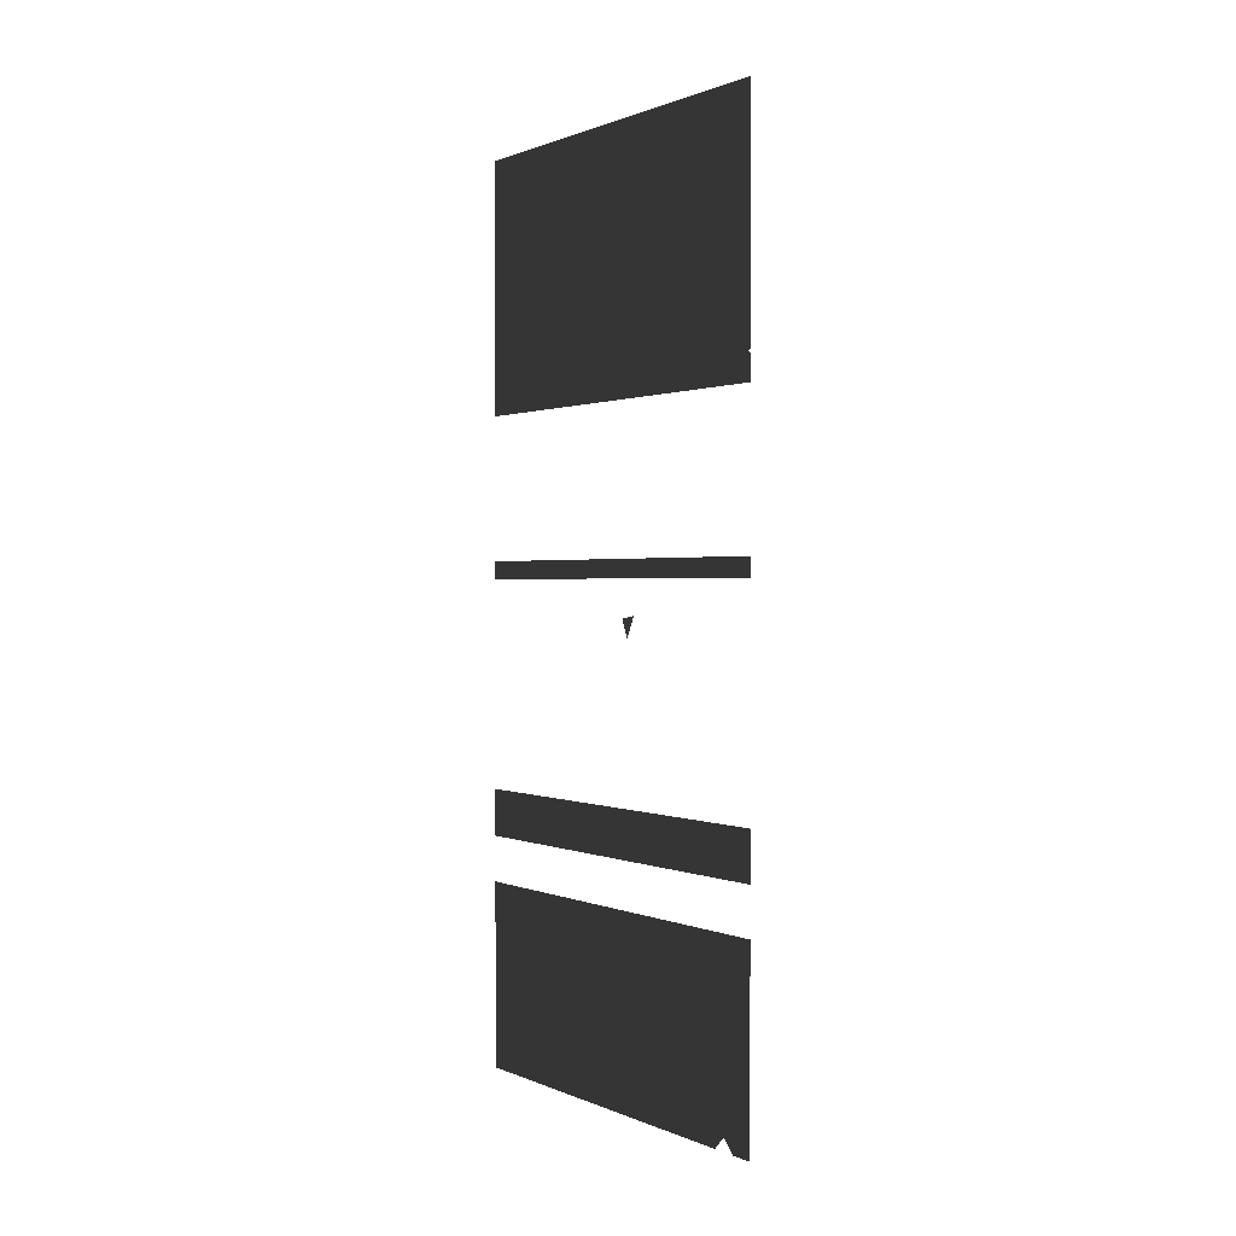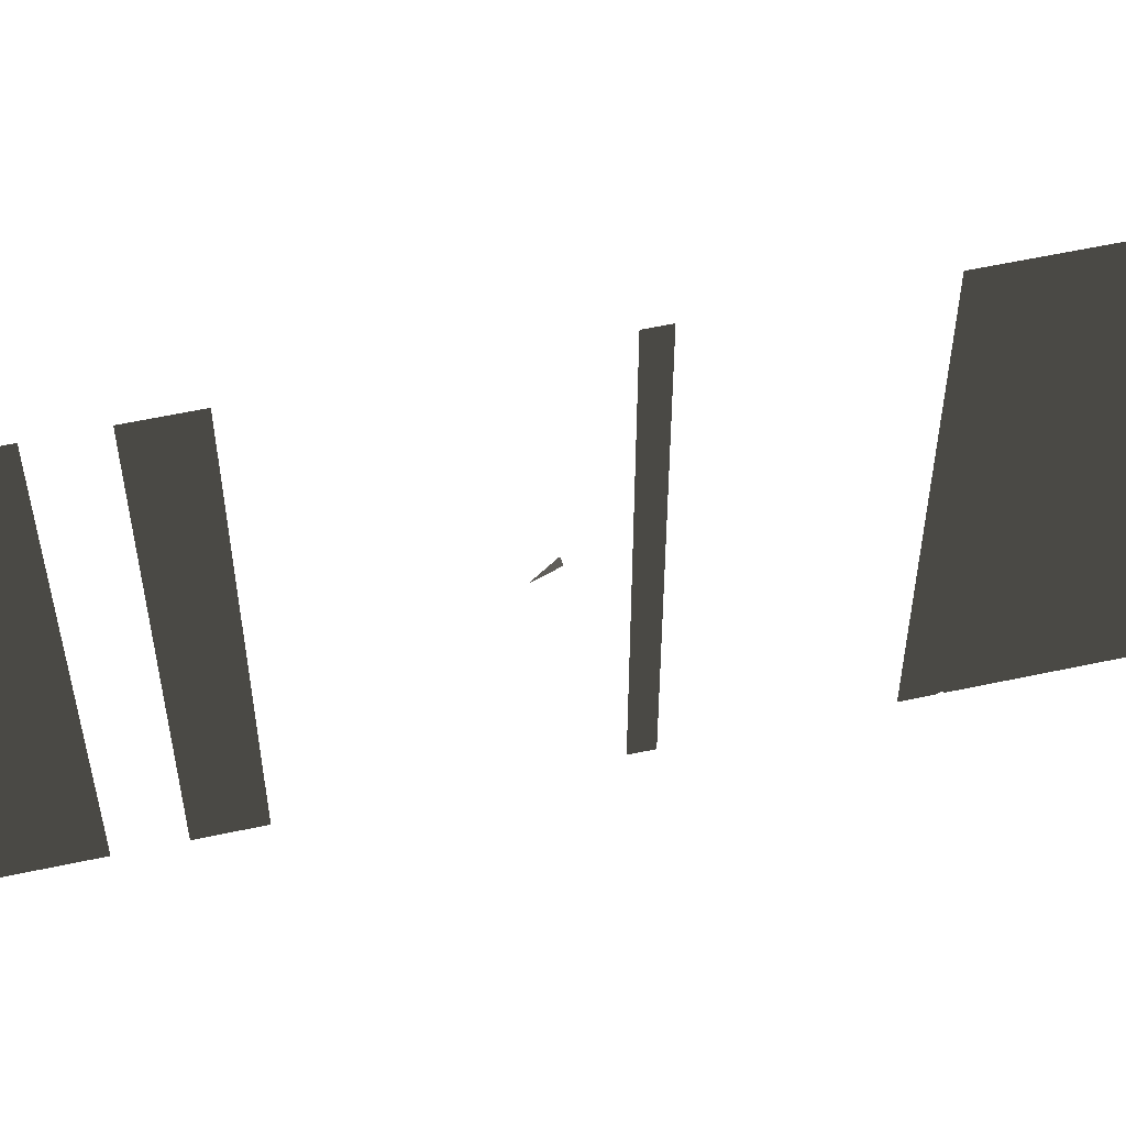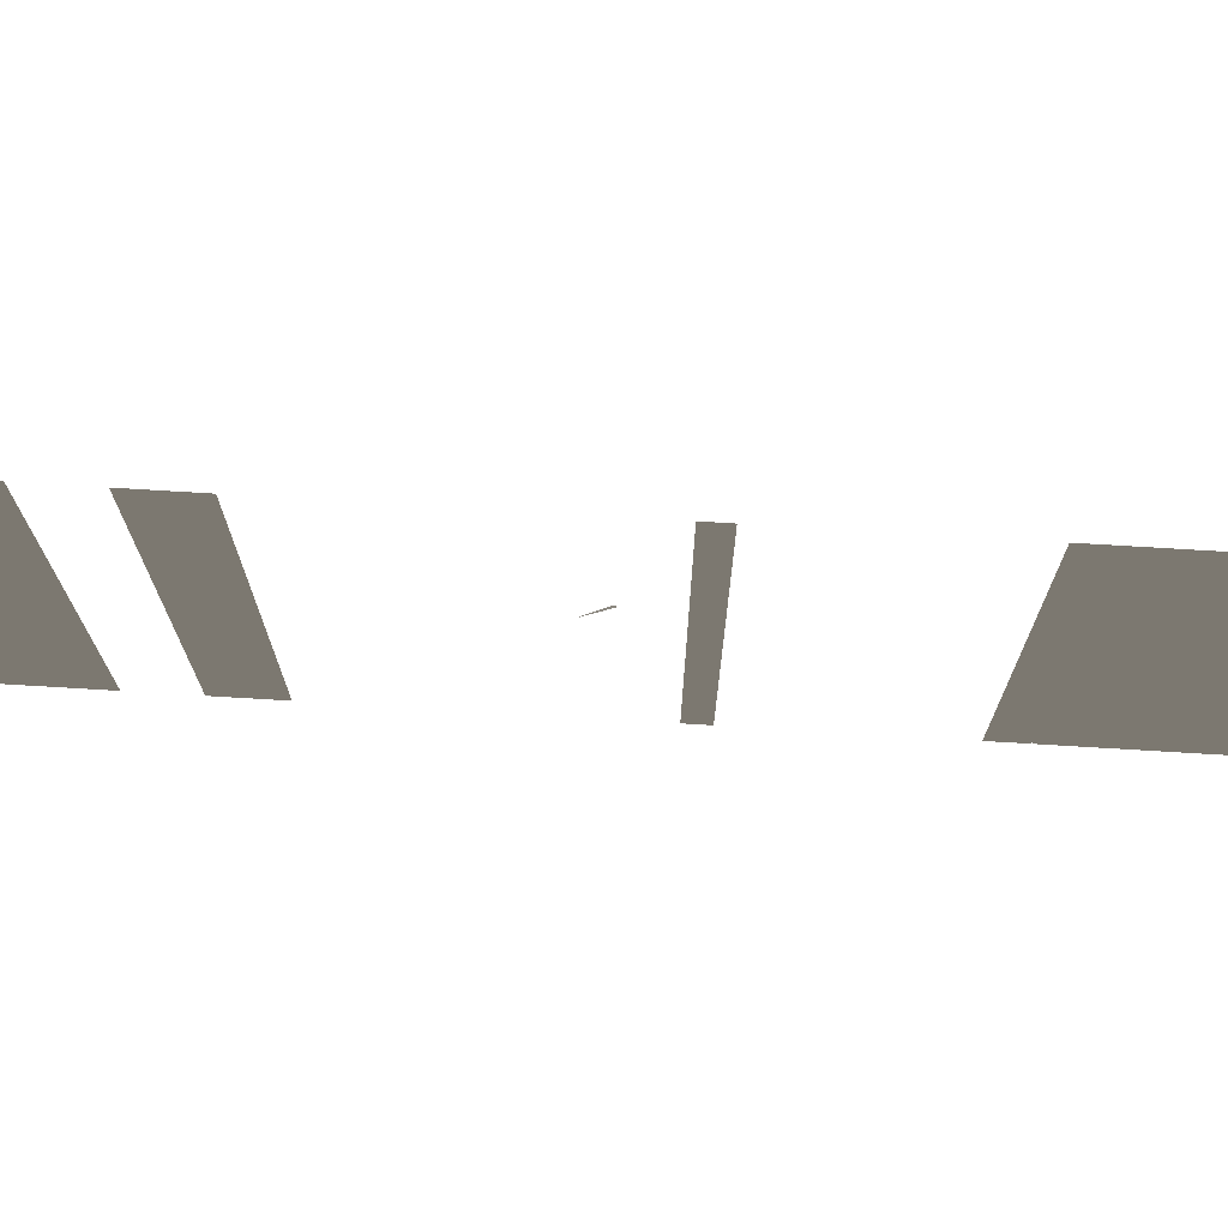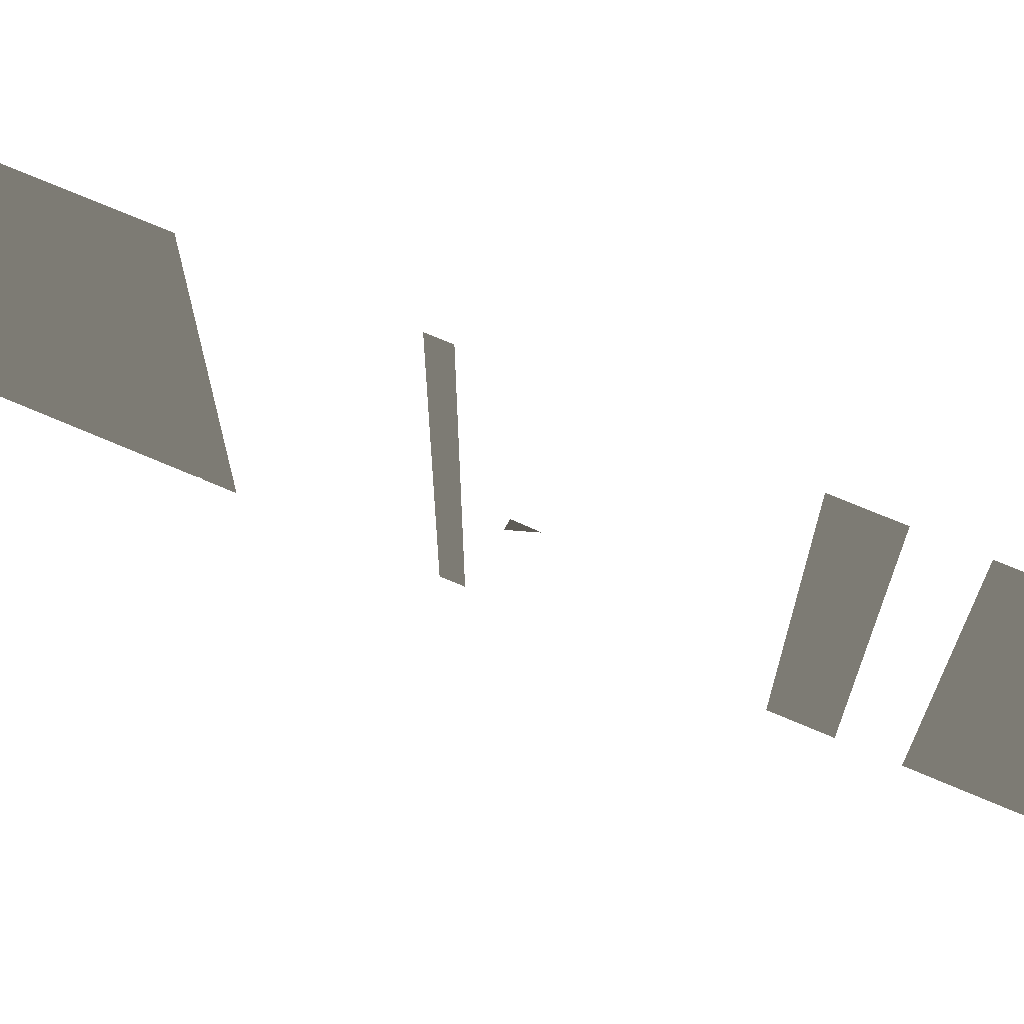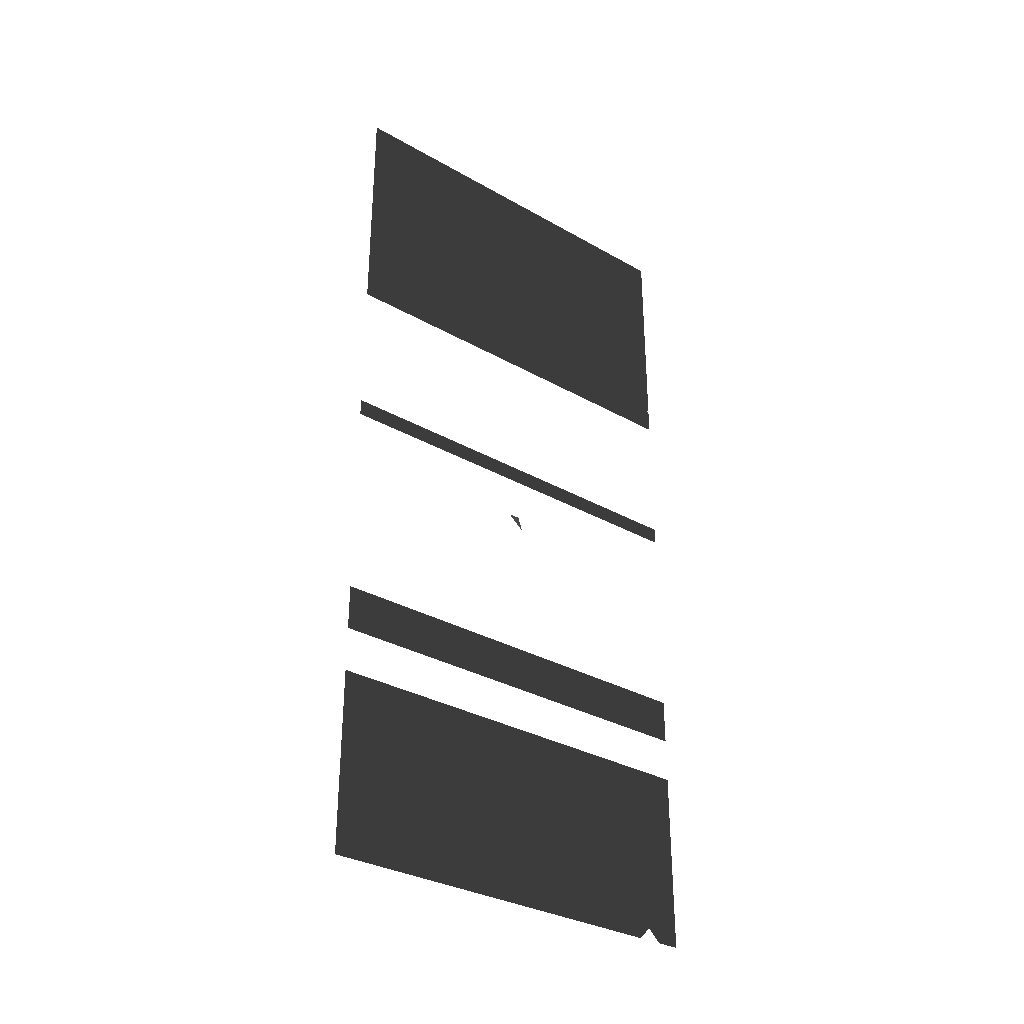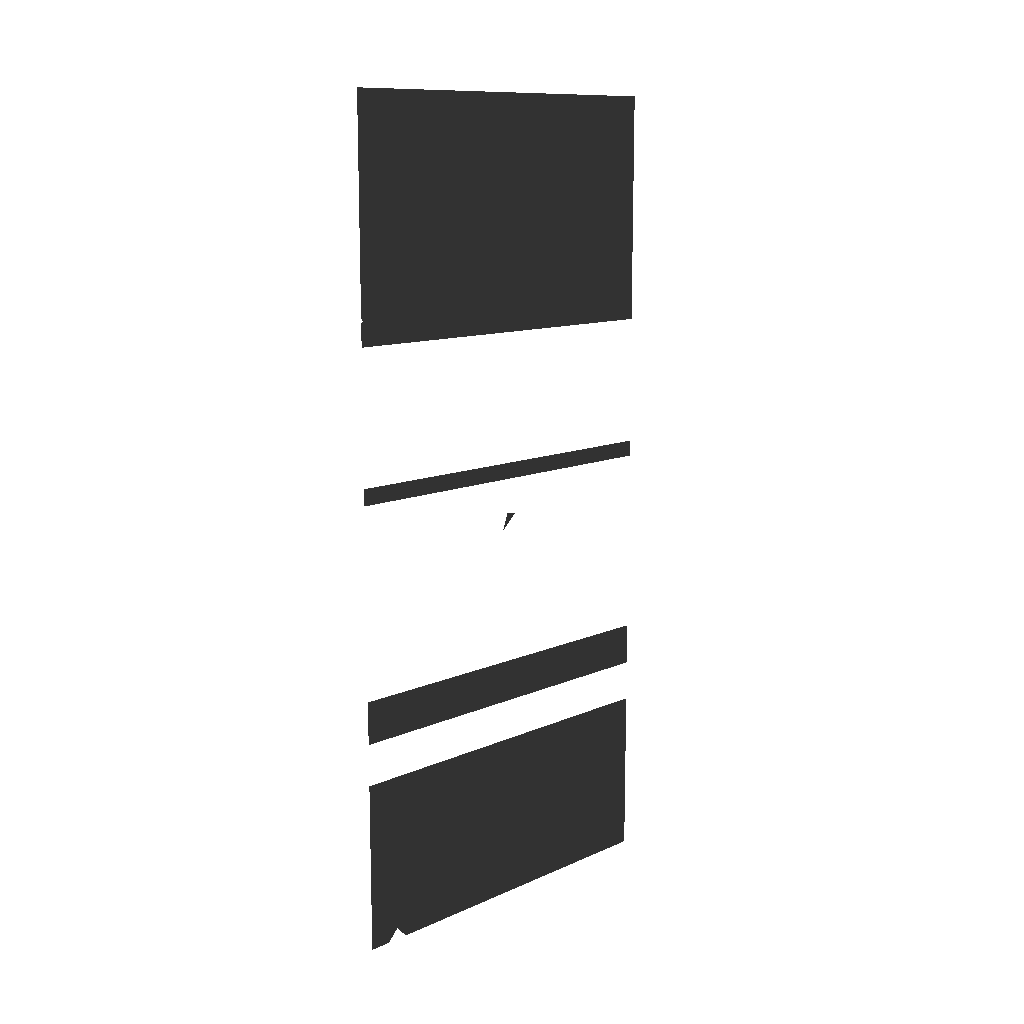
<metadata>
{"format":"obj","ext":"obj","renderer":"f3d","projection":"perspective","resolution":1024,"background":"white","views":[{"elev":0.8,"azim":146.2,"up":"+Y"},{"elev":57.7,"azim":77.4,"up":"+Z"},{"elev":76.3,"azim":93.4,"up":"+Z"},{"elev":71.0,"azim":-66.8,"up":"+Z"},{"elev":-32.5,"azim":51.7,"up":"+Y"},{"elev":11.8,"azim":-136.0,"up":"+Y"}]}
</metadata>
<code>
g BSP
v -3100 1966 -3500
v -3100 1966 -2300
v -3100 2100 -2300
v -3100 1966 -3500
v -3100 2100 -2300
v -3100 2100 -3500
v -3142 2602 -2942
v -3122 2542 -2942
v -3134 2594 -2900
v -3100 2733 -2375
v -3100 2745 -2398
v -3100 2700 -2366
v -3100 2733 -2375
v -3100 2700 -2366
v -3100 2700 -2360
v -3100 2701 -3033
v -3100 2720 -3031
v -3100 2700 -3040
v -3100 2701 -3033
v -3100 2700 -3040
v -3100 2700 -3034
v -3100 2701 -3033
v -3100 2700 -3034
v -3100 2700 -3033
v -3100 2745 -2602
v -3100 2733 -2625
v -3100 2700 -2640
v -3100 2745 -2602
v -3100 2700 -2640
v -3100 2700 -2634
v -3100 2705 -2630
v -3100 2700 -2634
v -3100 2700 -2630
v -3100 2751 -2300
v -3100 2750 -2300
v -3100 2751 -2300
v -3100 2750 -2300
v -3100 2751 -2300
v -3100 2751 -2333
v -3100 2750 -2300
v -3100 2751 -2333
v -3100 2700 -2324
v -3100 2750 -2300
v -3100 2700 -2324
v -3100 2700 -2300
v -3100 2751 -2333
v -3100 2751 -2384
v -3100 2700 -2360
v -3100 2751 -2333
v -3100 2700 -2360
v -3100 2700 -2324
v -3100 2751 -2410
v -3100 2733 -2375
v -3100 2751 -2384
v -3100 2751 -2414
v -3100 2719 -2380
v -3100 2745 -2398
v -3100 2751 -2414
v -3100 2745 -2398
v -3100 2751 -2410
v -3100 2751 -3100
v -3100 2751 -3100
v -3100 2750 -3100
v -3100 2751 -3067
v -3100 2751 -3100
v -3100 2750 -3100
v -3100 2751 -3067
v -3100 2750 -3100
v -3100 2700 -3097
v -3100 2751 -3067
v -3100 2700 -3097
v -3100 2700 -3076
v -3100 2720 -3031
v -3100 2751 -3029
v -3100 2751 -3067
v -3100 2720 -3031
v -3100 2751 -3067
v -3100 2700 -3076
v -3100 2720 -3031
v -3100 2700 -3076
v -3100 2700 -3040
v -3100 2751 -3100
v -3100 2751 -3133
v -3100 2700 -3124
v -3100 2751 -3100
v -3100 2700 -3124
v -3100 2700 -3097
v -3100 2751 -3133
v -3100 2751 -3184
v -3100 2700 -3160
v -3100 2751 -3133
v -3100 2700 -3160
v -3100 2700 -3124
v -3100 2751 -3370
v -3100 2751 -3500
v -3100 2700 -3500
v -3100 2751 -3370
v -3100 2700 -3500
v -3100 2700 -3373
v -3100 2751 -3351
v -3100 2751 -3370
v -3100 2700 -3373
v -3100 2751 -3351
v -3100 2700 -3373
v -3100 2700 -3362
v -3100 2751 -3184
v -3100 2751 -3351
v -3100 2700 -3362
v -3100 2751 -3184
v -3100 2700 -3362
v -3100 2700 -3160
v -3100 2751 -2700
v -3100 2750 -2700
v -3100 2751 -2700
v -3100 2750 -2700
v -3100 2751 -2700
v -3100 2751 -2733
v -3100 2750 -2700
v -3100 2751 -2733
v -3100 2700 -2724
v -3100 2750 -2700
v -3100 2700 -2724
v -3100 2700 -2703
v -3100 2751 -2733
v -3100 2751 -2784
v -3100 2700 -2760
v -3100 2751 -2733
v -3100 2700 -2760
v -3100 2700 -2724
v -3100 2751 -2784
v -3100 2751 -2802
v -3100 2700 -2766
v -3100 2751 -2784
v -3100 2700 -2766
v -3100 2700 -2760
v -3100 2751 -2814
v -3100 2719 -2780
v -3100 2751 -2802
v -3100 2719 -2780
v -3100 2751 -2814
v -3100 2751 -3029
v -3100 2719 -2780
v -3100 2751 -3029
v -3100 2700 -3033
v -3100 2719 -2780
v -3100 2700 -3033
v -3100 2700 -2766
v -3100 2751 -2667
v -3100 2751 -2700
v -3100 2700 -2703
v -3100 2751 -2667
v -3100 2700 -2703
v -3100 2700 -2676
v -3100 2751 -2616
v -3100 2751 -2667
v -3100 2700 -2676
v -3100 2751 -2616
v -3100 2700 -2676
v -3100 2700 -2640
v -3100 2751 -2590
v -3100 2751 -2616
v -3100 2733 -2625
v -3100 2751 -2586
v -3100 2751 -2590
v -3100 2745 -2602
v -3100 2751 -2586
v -3100 2745 -2602
v -3100 2719 -2620
v -3100 2751 -2570
v -3100 2751 -2586
v -3100 2719 -2620
v -3100 2751 -2570
v -3100 2719 -2620
v -3100 2705 -2630
v -3100 2751 -2570
v -3100 2705 -2630
v -3100 2700 -2630
v -3100 2751 -2570
v -3100 2700 -2630
v -3100 2700 -2573
v -3100 2751 -2551
v -3100 2751 -2570
v -3100 2700 -2573
v -3100 2751 -2551
v -3100 2700 -2573
v -3100 2700 -2562
v -3100 2751 -2551
v -3100 2751 -2551
v -3100 2750 -2552
v -3100 2719 -2380
v -3100 2751 -2414
v -3100 2751 -2551
v -3100 2719 -2380
v -3100 2751 -2551
v -3100 2750 -2552
v -3100 2719 -2380
v -3100 2750 -2552
v -3100 2700 -2562
v -3100 2719 -2380
v -3100 2700 -2562
v -3100 2700 -2366
v -3100 3426 -2700
v -3100 3893 -2919
v -3100 3893 -3500
v -3100 3426 -2700
v -3100 3893 -3500
v -3100 3627 -3500
v -3100 3893 -2364
v -3100 3166 -2323
v -3100 3166 -2300
v -3100 3893 -2364
v -3100 3166 -2300
v -3100 3893 -2300
v -3100 3166 -2323
v -3100 3893 -2364
v -3100 3893 -2531
v -3100 3166 -2323
v -3100 3893 -2531
v -3100 3166 -2405
v -3100 3166 -2405
v -3100 3893 -2531
v -3100 3893 -2919
v -3100 3166 -2405
v -3100 3893 -2919
v -3100 3166 -2578
v -3100 3166 -3417
v -3100 3166 -2578
v -3100 3426 -2700
v -3100 3166 -3417
v -3100 3426 -2700
v -3100 3627 -3500
v -3100 3166 -3417
v -3100 3627 -3500
v -3100 3249 -3500
v -3100 3166 -3417
v -3100 3241 -3493
v -3100 3234 -3500
v -3100 3166 -3417
v -3100 3234 -3500
v -3100 3166 -3500
v -3100 1834 -3500
v -3100 1441 -3500
v -3100 1300 -3359
v -3100 1834 -3500
v -3100 1300 -3359
v -3100 1300 -2300
v -3100 1834 -3500
v -3100 1300 -2300
v -3100 1834 -2300
v -3100 1336 -3395
v -3100 1441 -3500
v -3100 1300 -3500
v -3100 1336 -3395
v -3100 1300 -3500
v -3100 1300 -3431
f 1 2 3
f 4 5 6
f 7 8 9
f 10 11 12
f 13 14 15
f 16 17 18
f 19 20 21
f 22 23 24
f 25 26 27
f 28 29 30
f 31 32 33
f 34 35 36
f 37 38 39
f 40 41 42
f 43 44 45
f 46 47 48
f 49 50 51
f 52 53 54
f 55 56 57
f 58 59 60
f 61 62 63
f 64 65 66
f 67 68 69
f 70 71 72
f 73 74 75
f 76 77 78
f 79 80 81
f 82 83 84
f 85 86 87
f 88 89 90
f 91 92 93
f 94 95 96
f 97 98 99
f 100 101 102
f 103 104 105
f 106 107 108
f 109 110 111
f 112 113 114
f 115 116 117
f 118 119 120
f 121 122 123
f 124 125 126
f 127 128 129
f 130 131 132
f 133 134 135
f 136 137 138
f 139 140 141
f 142 143 144
f 145 146 147
f 148 149 150
f 151 152 153
f 154 155 156
f 157 158 159
f 160 161 162
f 163 164 165
f 166 167 168
f 169 170 171
f 172 173 174
f 175 176 177
f 178 179 180
f 181 182 183
f 184 185 186
f 187 188 189
f 190 191 192
f 193 194 195
f 196 197 198
f 199 200 201
f 202 203 204
f 205 206 207
f 208 209 210
f 211 212 213
f 214 215 216
f 217 218 219
f 220 221 222
f 223 224 225
f 226 227 228
f 229 230 231
f 232 233 234
f 235 236 237
f 238 239 240
f 241 242 243
f 244 245 246
f 247 248 249
f 250 251 252
f 253 254 255

</code>
